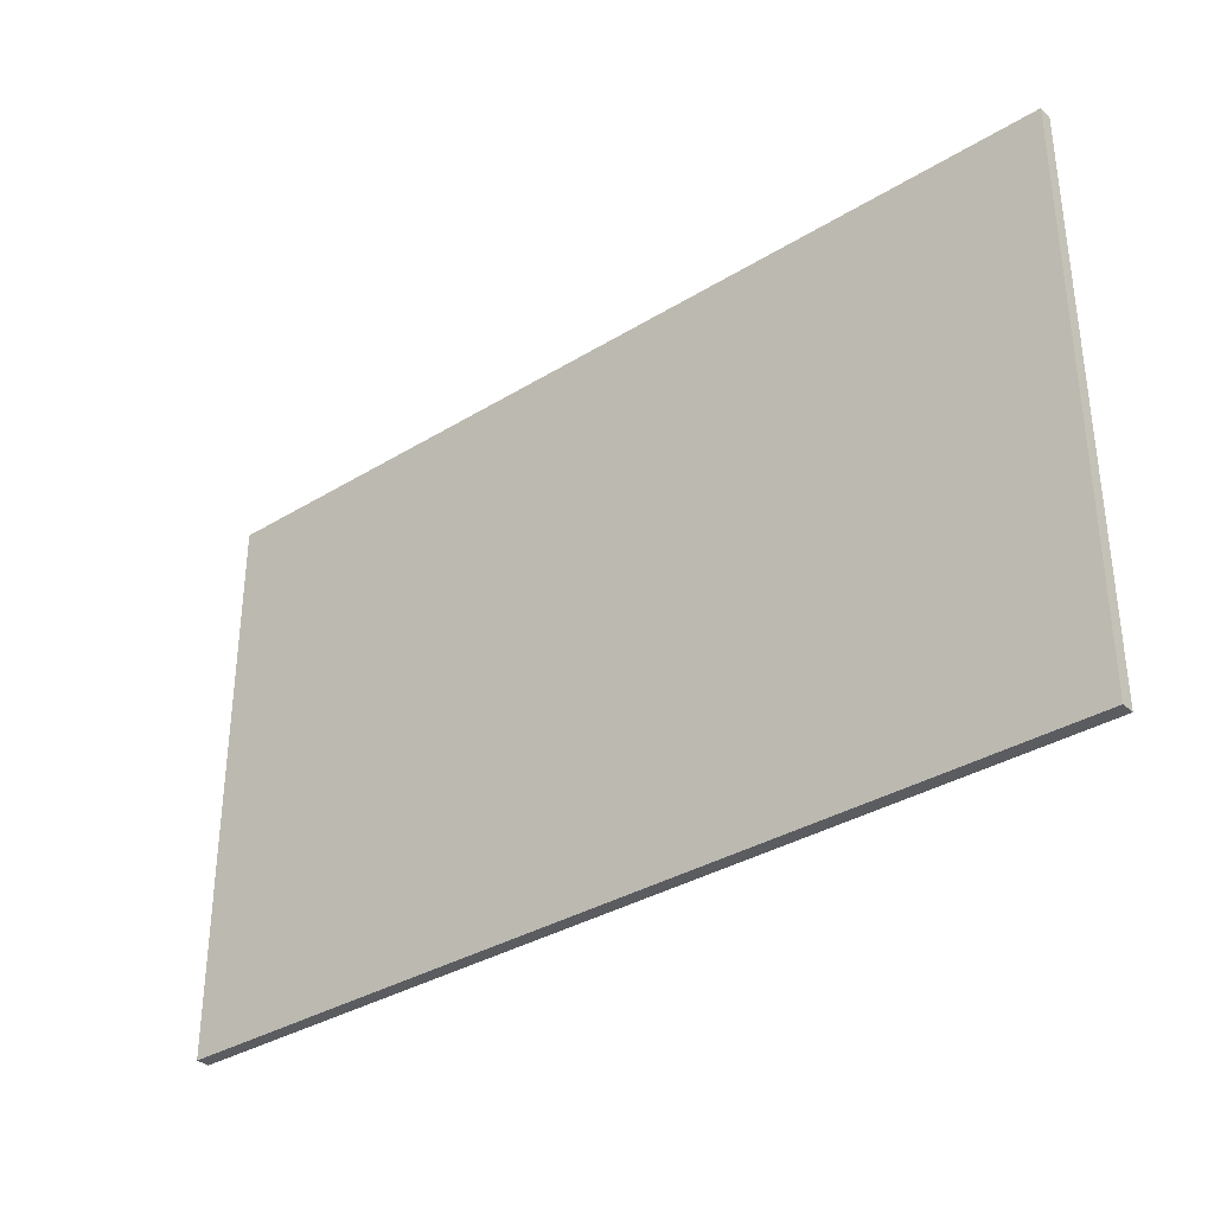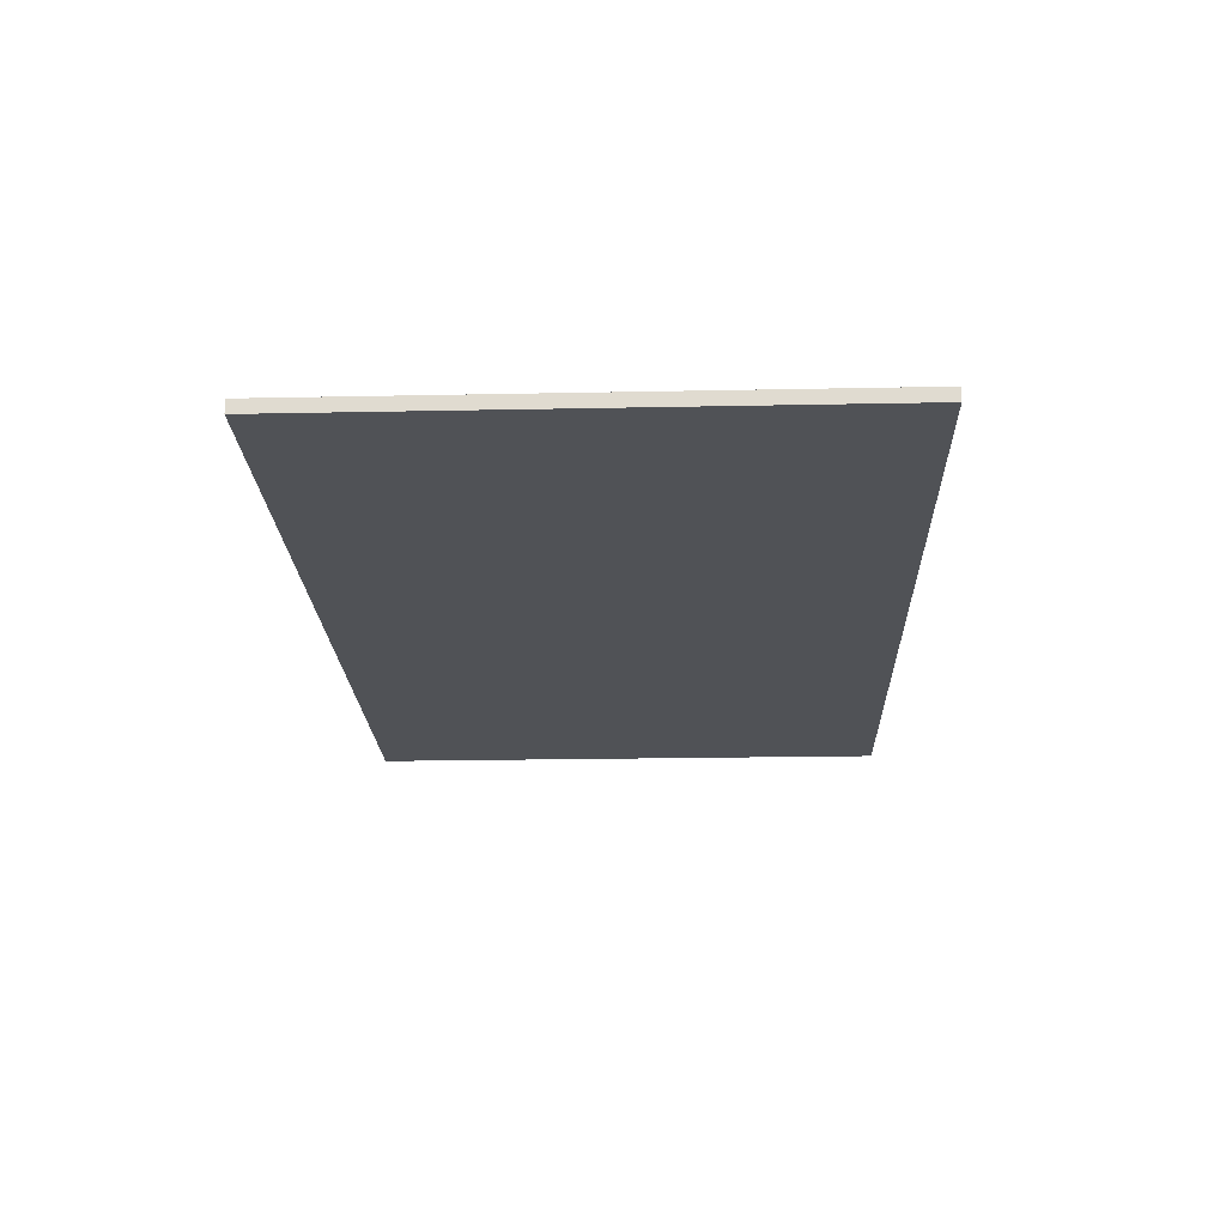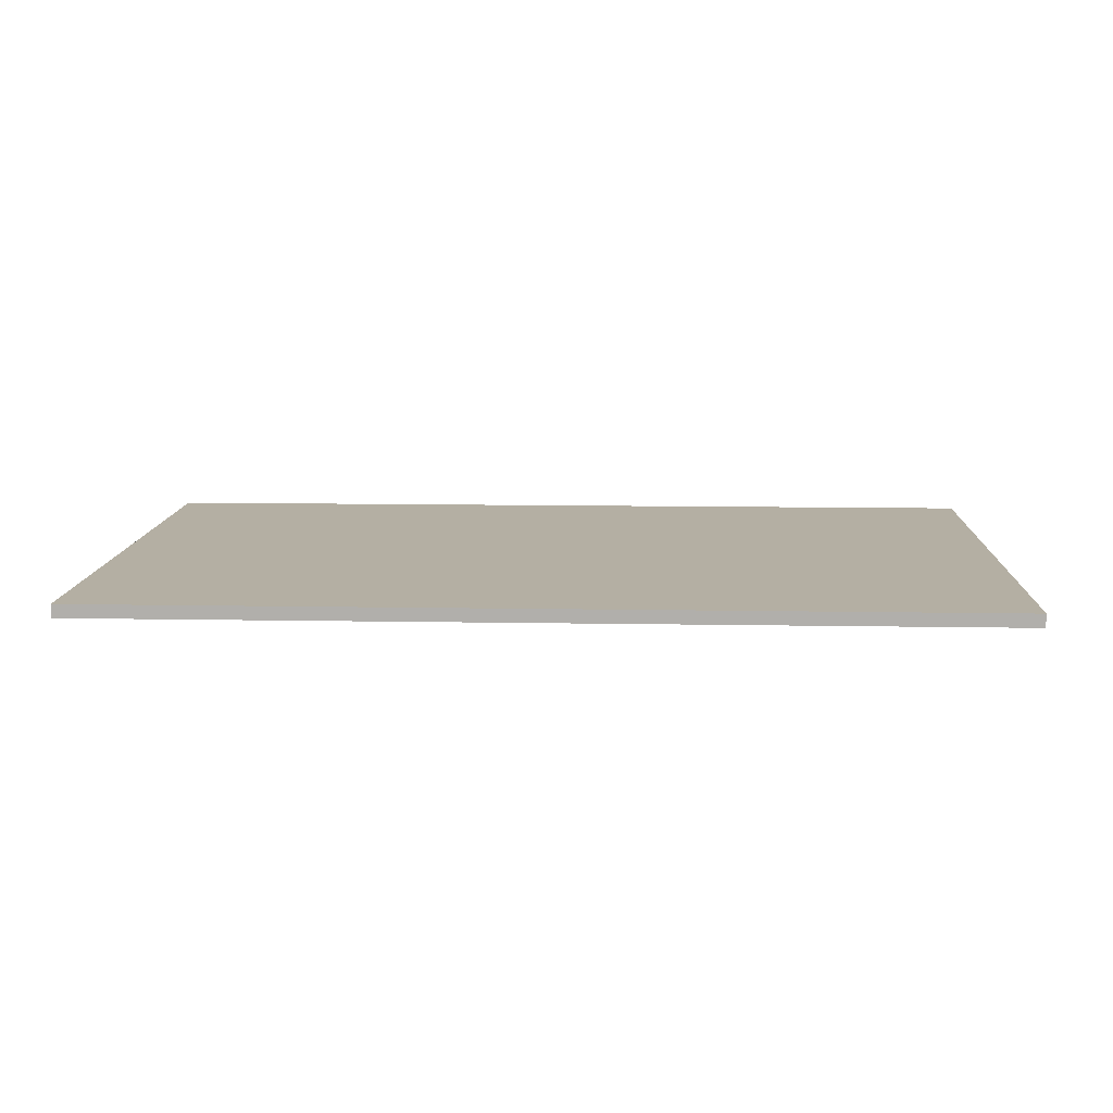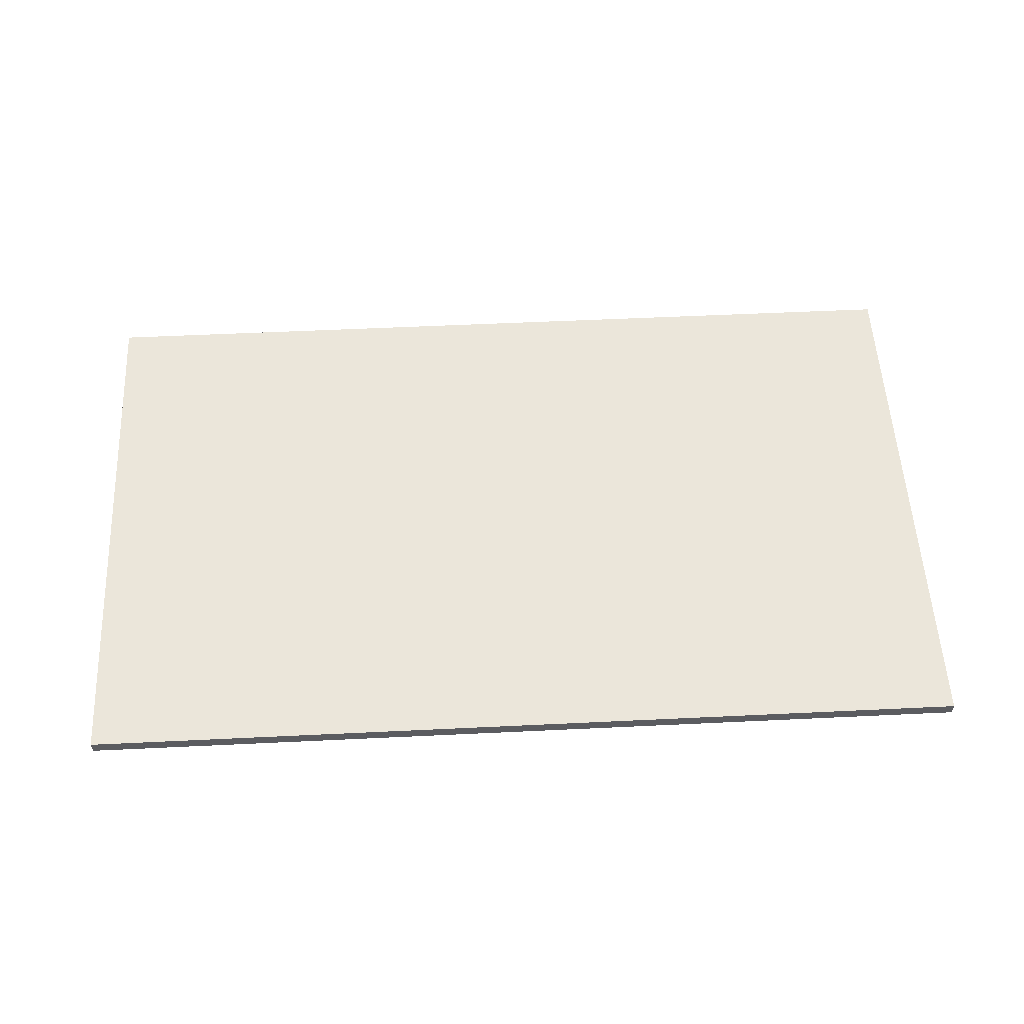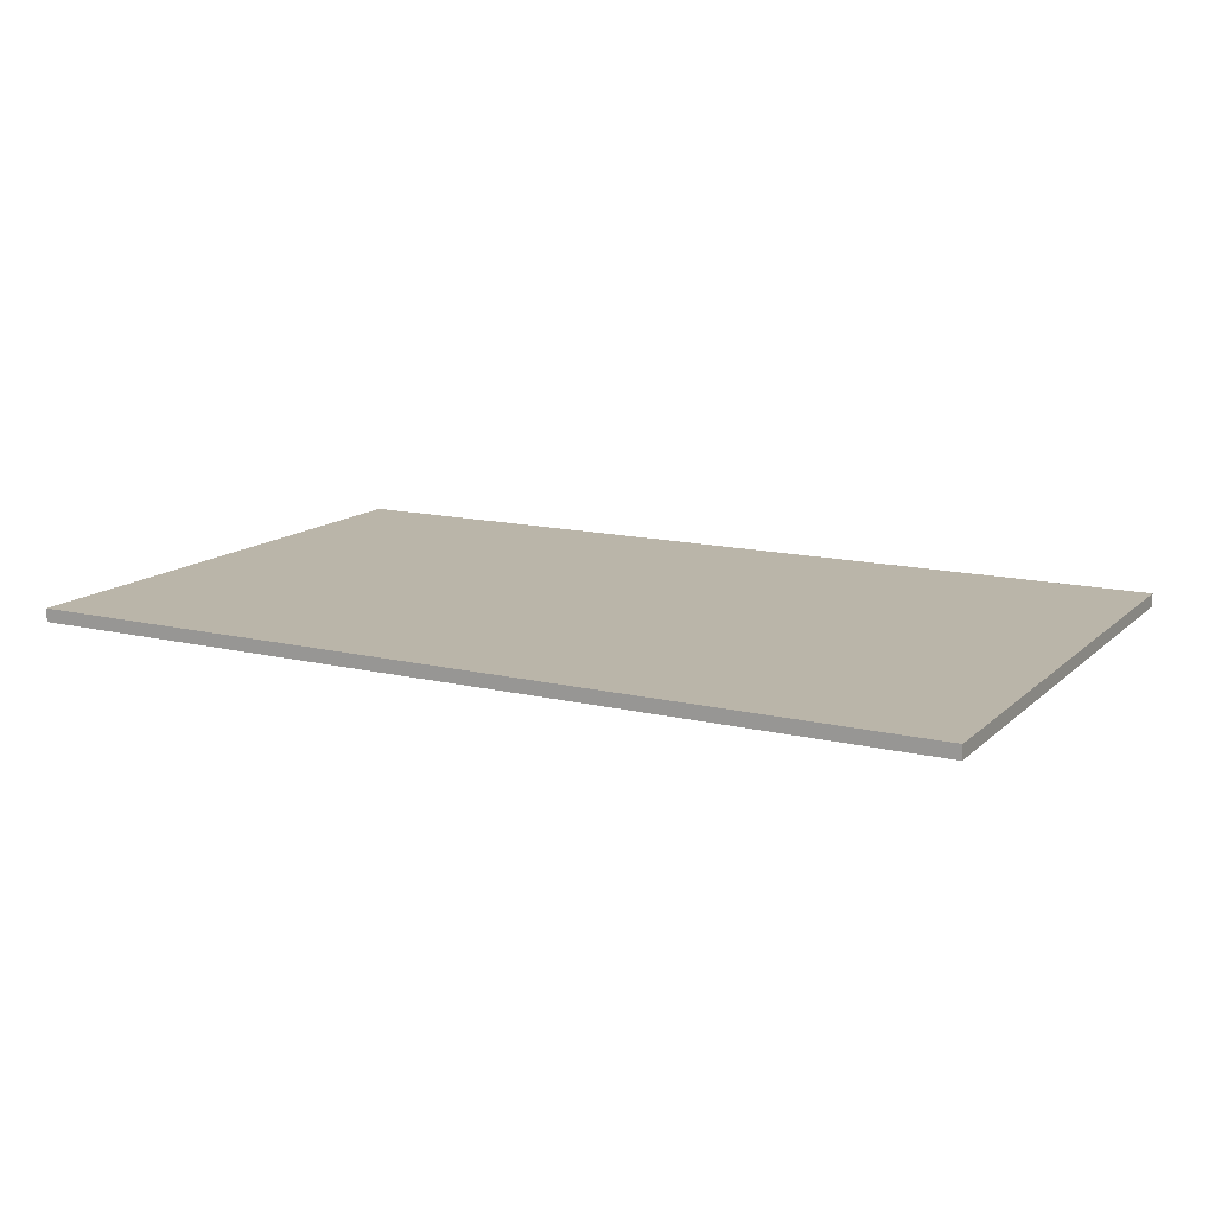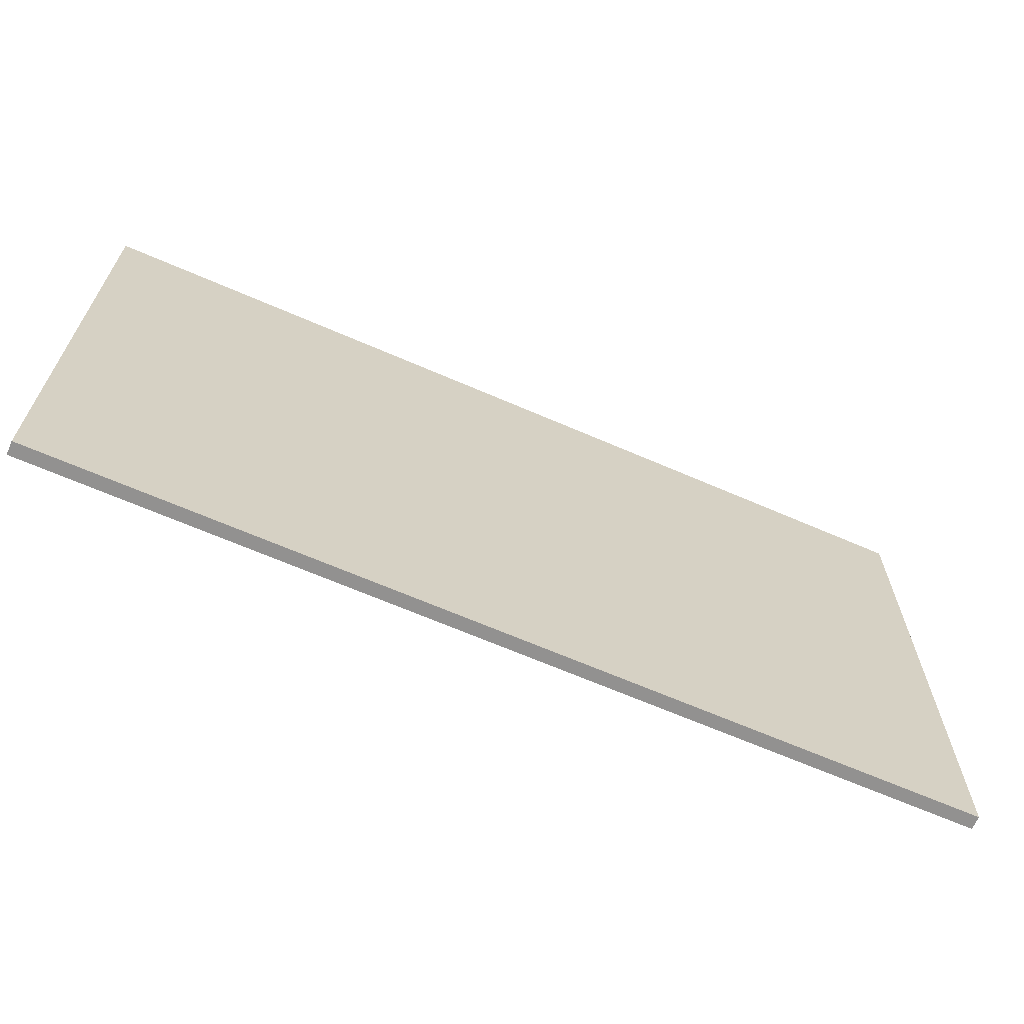
<metadata>
{"format":"obj","ext":"obj","renderer":"f3d","projection":"perspective","resolution":1024,"background":"white","views":[{"elev":-34.2,"azim":39.7,"up":"+Y"},{"elev":-20.8,"azim":-87.9,"up":"+Z"},{"elev":11.2,"azim":-177.5,"up":"+Z"},{"elev":54.8,"azim":-2.9,"up":"+Z"},{"elev":13.7,"azim":-151.7,"up":"+Z"},{"elev":-66.1,"azim":-23.6,"up":"+Y"}]}
</metadata>
<code>
v 64.86 -39.86 -0.3464
v -65.14 -39.86 -0.3464
v 64.86 40.09 -0.3464
v -65.14 40.09 -0.3464
v 64.86 40.09 -0.3464
v -65.14 40.09 -0.3464
v 64.86 40.09 -2.251
v -65.14 40.09 -2.251
v 64.86 40.09 -2.251
v -65.14 40.09 -2.251
v 64.86 -39.86 -2.251
v -65.14 -39.86 -2.251
v 64.86 -39.86 -2.251
v -65.14 -39.86 -2.251
v 64.86 -39.86 -0.3464
v -65.14 -39.86 -0.3464
v 64.86 -39.86 -0.3464
v 64.86 40.09 -0.3464
v 64.86 40.09 -2.251
v 64.86 -39.86 -2.251
v -65.14 -39.86 -0.3464
v -65.14 40.09 -0.3464
v -65.14 40.09 -2.251
v -65.14 -39.86 -2.251
f 1 3 4 2
f 5 7 8 6
f 9 11 12 10
f 13 15 16 14
f 18 17 20
f 20 19 18
f 22 24 21
f 24 22 23

</code>
